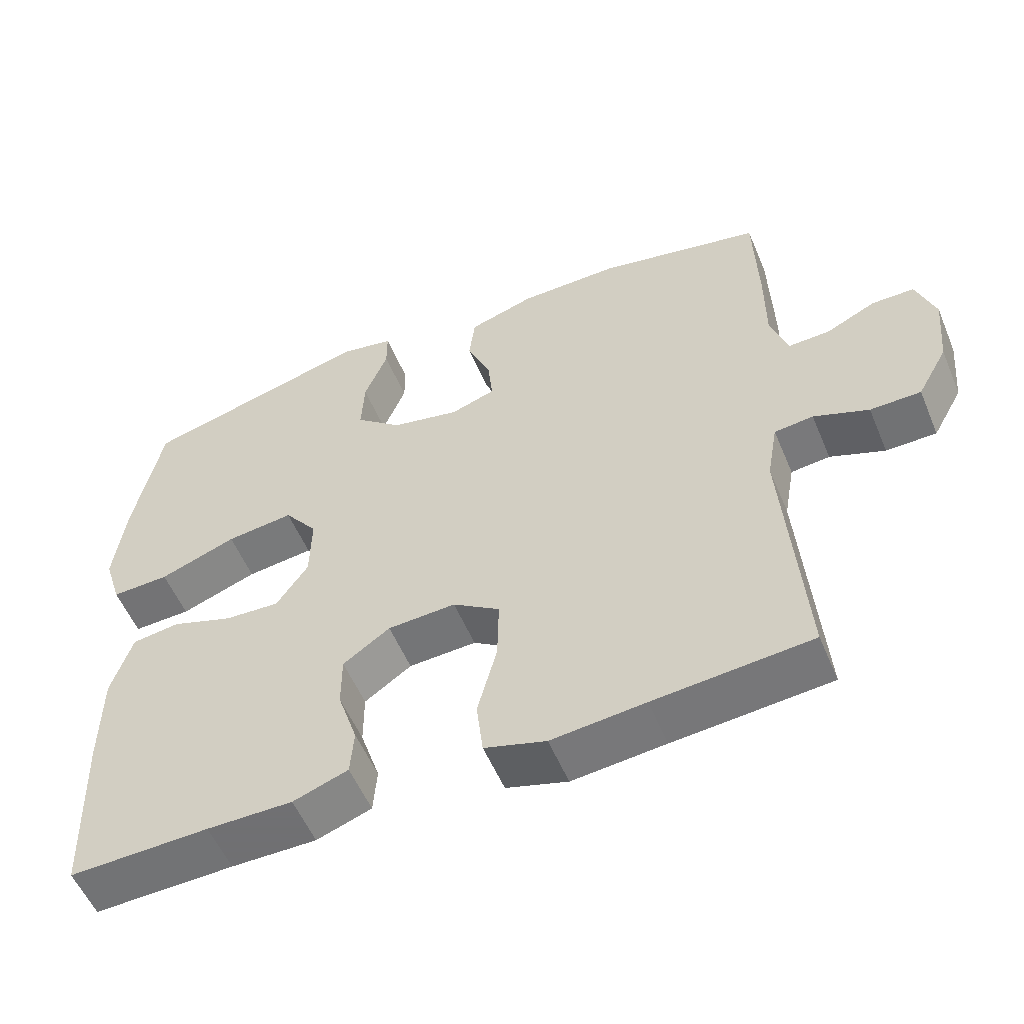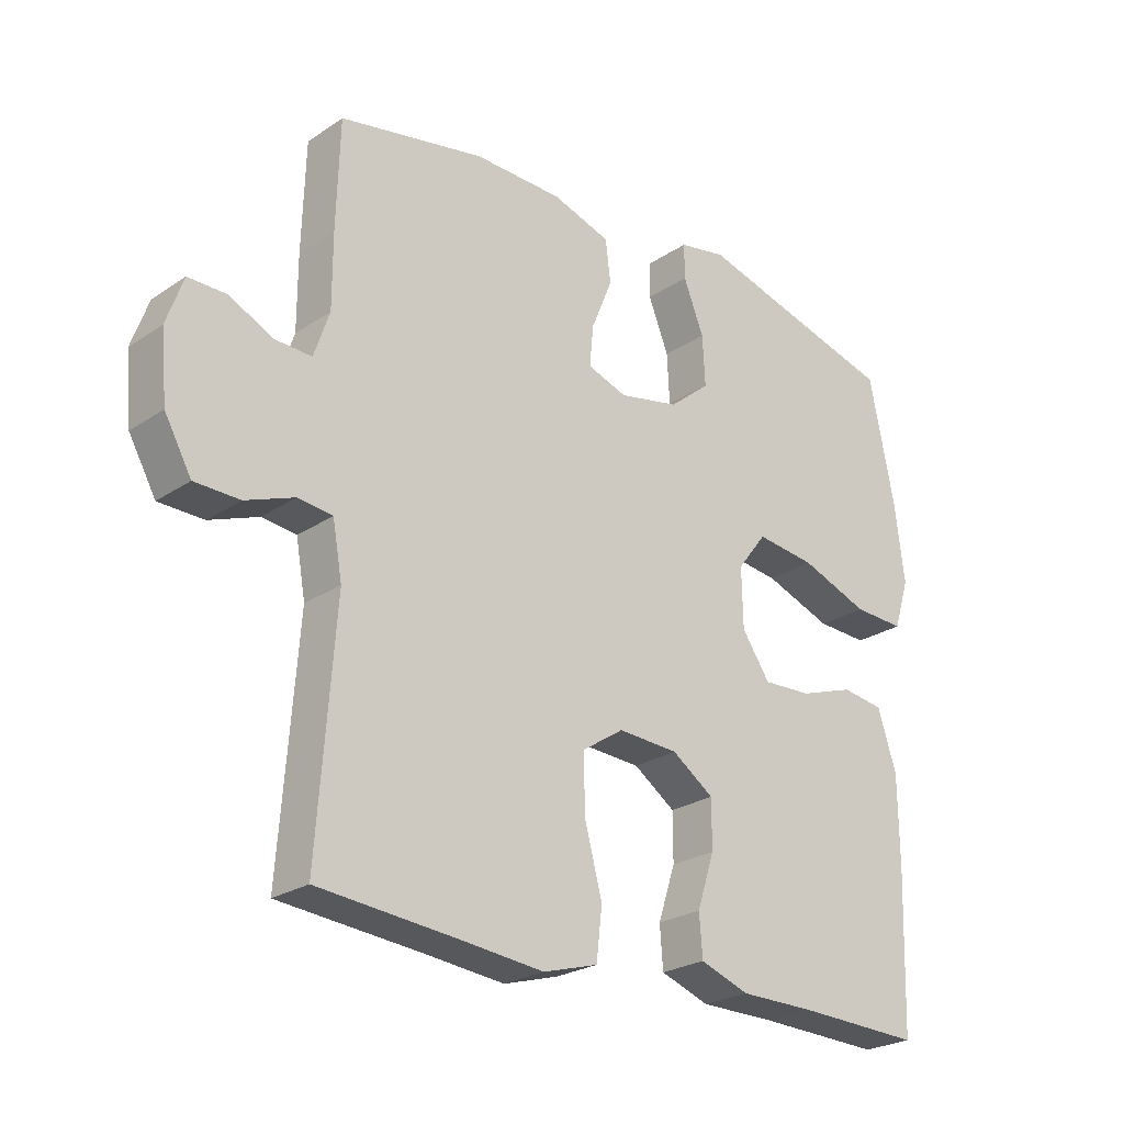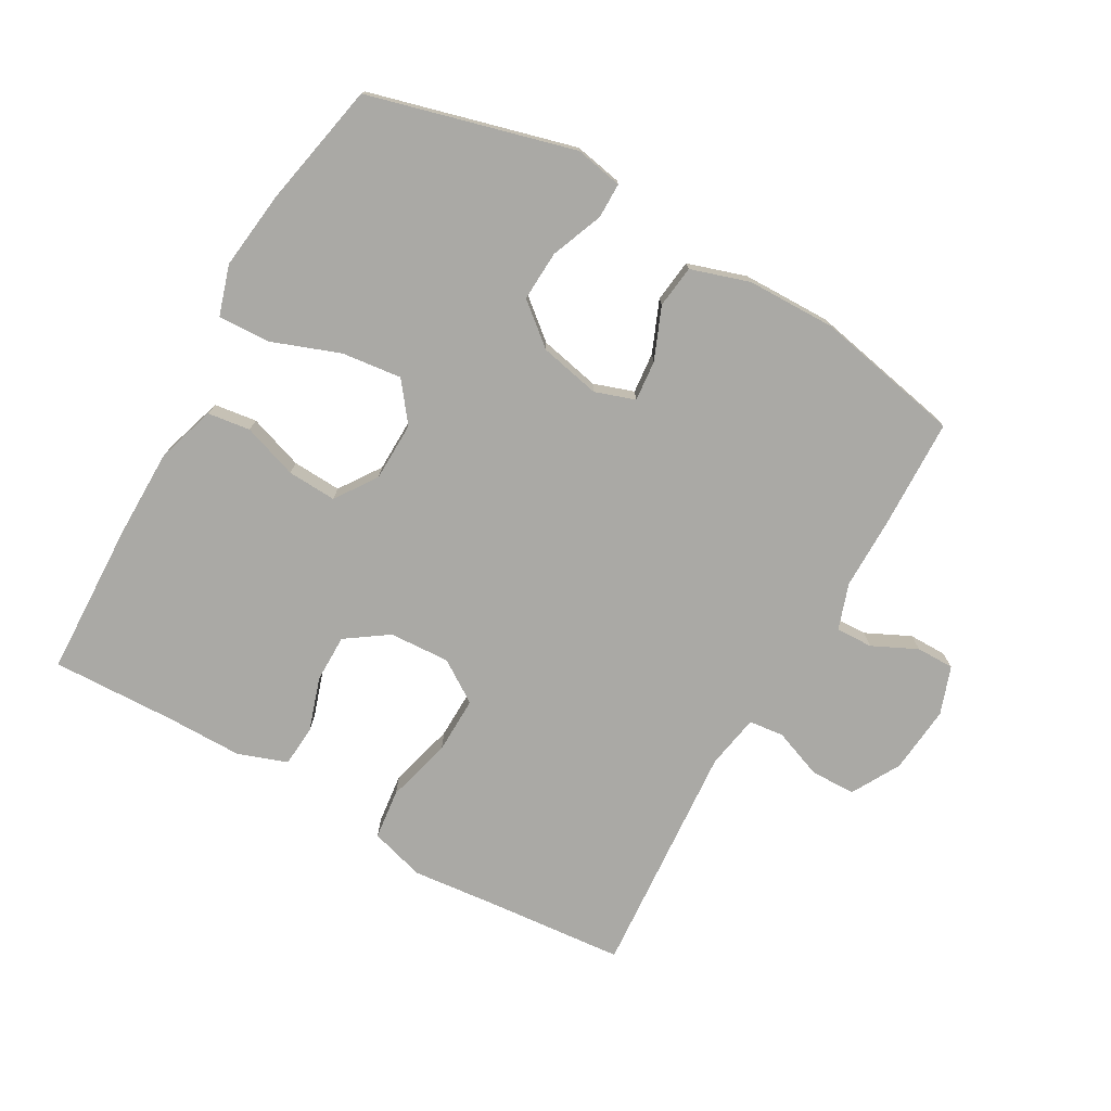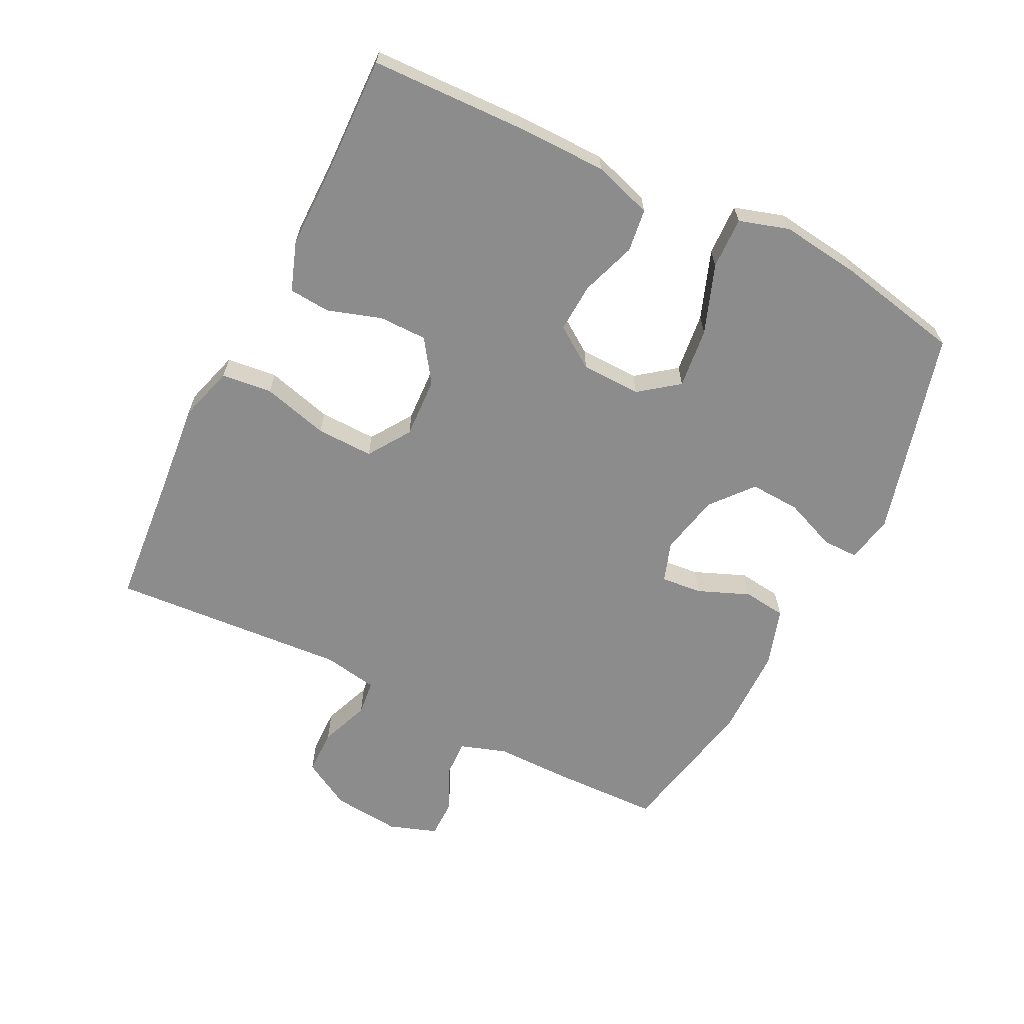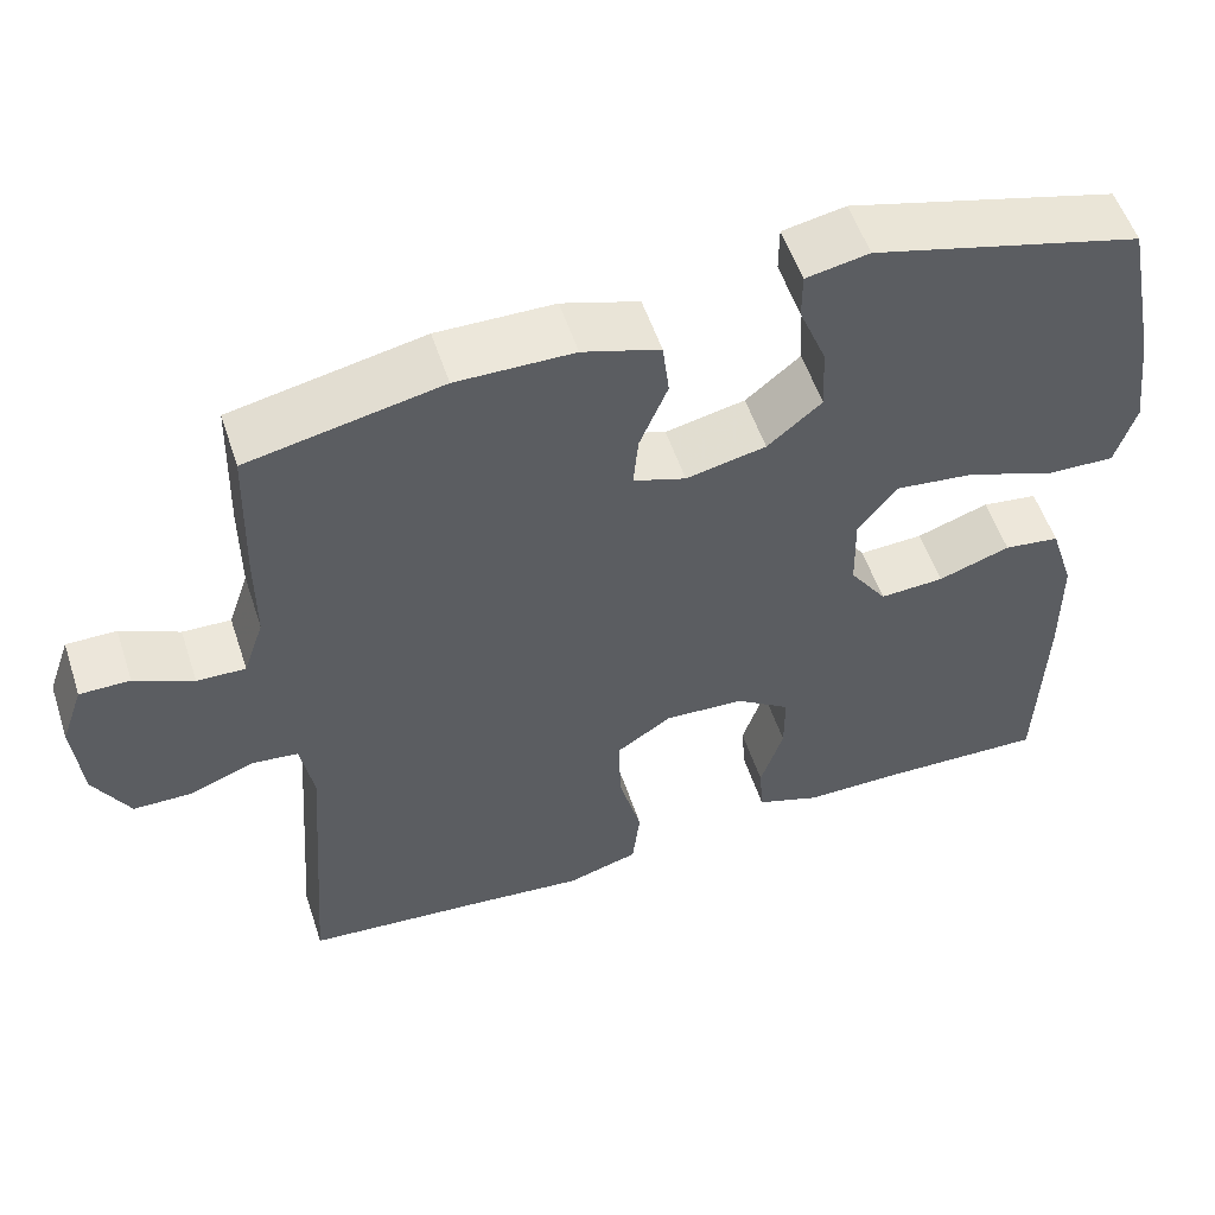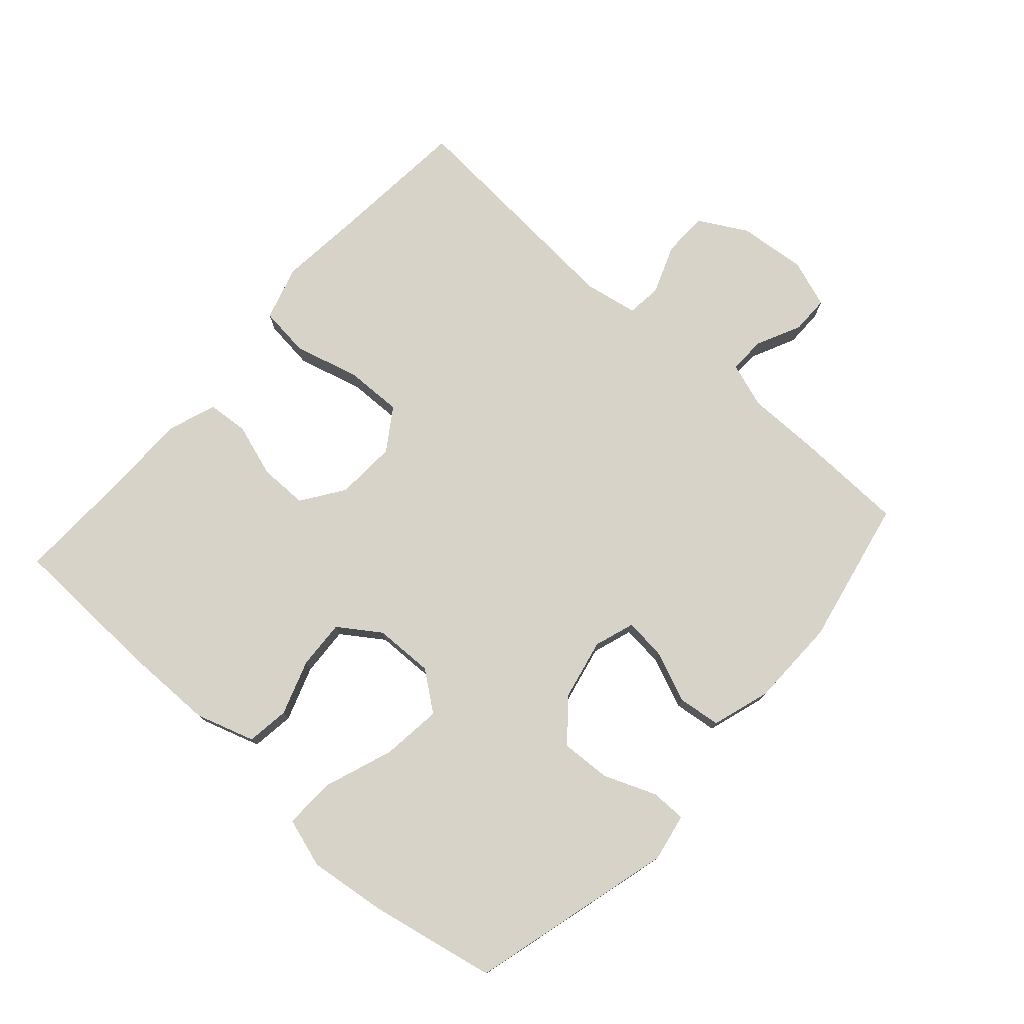
<metadata>
{"format":"obj","ext":"obj","renderer":"f3d","projection":"perspective","resolution":1024,"background":"white","views":[{"elev":-55.0,"azim":22.6,"up":"+Z"},{"elev":-24.8,"azim":137.3,"up":"+Z"},{"elev":-75.3,"azim":-29.5,"up":"+Y"},{"elev":-64.2,"azim":-116.7,"up":"+Y"},{"elev":54.6,"azim":161.8,"up":"+Z"},{"elev":76.6,"azim":-48.3,"up":"+Y"}]}
</metadata>
<code>
v -0.5 0.07 -0.5
v -0.508 0.07 -0.259
v -0.507 0.07 -0.122
v -0.478 0.07 -0.031
v -0.412 0.07 -0.022
v -0.327 0.07 -0.051
v -0.251 0.07 -0.055
v -0.207 0.07 0.009
v -0.205 0.07 0.101
v -0.251 0.07 0.161
v -0.344 0.07 0.15
v -0.45 0.07 0.111
v -0.53 0.07 0.108
v -0.554 0.07 0.185
v -0.539 0.07 0.307
v -0.5 0.07 0.5
v -0.183 0.07 0.585
v -0.109 0.07 0.571
v -0.109 0.07 0.516
v -0.141 0.07 0.436
v -0.145 0.07 0.358
v -0.081 0.07 0.305
v 0.013 0.07 0.285
v 0.075 0.07 0.306
v 0.069 0.07 0.369
v 0.036 0.07 0.449
v 0.044 0.07 0.515
v 0.135 0.07 0.544
v 0.273 0.07 0.546
v 0.5 0.07 0.5
v 0.505 0.07 0.332
v 0.505 0.07 0.218
v 0.529 0.07 0.147
v 0.586 0.07 0.149
v 0.655 0.07 0.182
v 0.714 0.07 0.182
v 0.74 0.07 0.108
v 0.73 0.07 0.003
v 0.688 0.07 -0.072
v 0.618 0.07 -0.073
v 0.542 0.07 -0.044
v 0.488 0.07 -0.05
v 0.473 0.07 -0.134
v 0.5 0.07 -0.5
v 0.283 0.07 -0.519
v 0.154 0.07 -0.532
v 0.069 0.07 -0.507
v 0.06 0.07 -0.429
v 0.087 0.07 -0.327
v 0.089 0.07 -0.239
v 0.024 0.07 -0.196
v -0.07 0.07 -0.201
v -0.135 0.07 -0.246
v -0.135 0.07 -0.32
v -0.108 0.07 -0.403
v -0.113 0.07 -0.467
v -0.189 0.07 -0.494
v -0.307 0.07 -0.494
v -0.5 0 -0.5
v -0.508 0 -0.259
v -0.507 0 -0.122
v -0.478 0 -0.031
v -0.412 0 -0.022
v -0.327 0 -0.051
v -0.251 0 -0.055
v -0.207 0 0.009
v -0.205 0 0.101
v -0.251 0 0.161
v -0.344 0 0.15
v -0.45 0 0.111
v -0.53 0 0.108
v -0.554 0 0.185
v -0.539 0 0.307
v -0.5 0 0.5
v -0.183 0 0.585
v -0.109 0 0.571
v -0.109 0 0.516
v -0.141 0 0.436
v -0.145 0 0.358
v -0.081 0 0.305
v 0.013 0 0.285
v 0.075 0 0.306
v 0.069 0 0.369
v 0.036 0 0.449
v 0.044 0 0.515
v 0.135 0 0.544
v 0.273 0 0.546
v 0.5 0 0.5
v 0.505 0 0.332
v 0.505 0 0.218
v 0.529 0 0.147
v 0.586 0 0.149
v 0.655 0 0.182
v 0.714 0 0.182
v 0.74 0 0.108
v 0.73 0 0.003
v 0.688 0 -0.072
v 0.618 0 -0.073
v 0.542 0 -0.044
v 0.488 0 -0.05
v 0.473 0 -0.134
v 0.5 0 -0.5
v 0.283 0 -0.519
v 0.154 0 -0.532
v 0.069 0 -0.507
v 0.06 0 -0.429
v 0.087 0 -0.327
v 0.089 0 -0.239
v 0.024 0 -0.196
v -0.07 0 -0.201
v -0.135 0 -0.246
v -0.135 0 -0.32
v -0.108 0 -0.403
v -0.113 0 -0.467
v -0.189 0 -0.494
v -0.307 0 -0.494
f 55 56 57 58
f 54 55 58 1
f 53 54 1 2
f 52 53 2 3
f 51 52 3 4
f 46 47 48 49
f 45 46 49 50
f 43 44 45 50
f 42 43 50 51
f 38 39 40 41
f 38 41 42
f 37 38 42
f 34 35 36 37
f 33 34 37 42
f 32 33 42 51
f 25 26 27 28
f 24 25 28 29
f 17 18 19 20
f 17 20 21
f 16 17 21
f 15 16 21 22
f 11 12 13 14
f 10 11 14 15
f 51 4 5 6
f 51 6 7
f 32 51 7 8
f 31 32 8 9
f 24 29 30 31
f 23 24 31 9
f 10 15 22 23
f 9 10 23
f 116 115 114 113
f 59 116 113 112
f 60 59 112 111
f 61 60 111 110
f 62 61 110 109
f 107 106 105 104
f 108 107 104 103
f 108 103 102 101
f 109 108 101 100
f 99 98 97 96
f 100 99 96
f 100 96 95
f 95 94 93 92
f 100 95 92 91
f 109 100 91 90
f 86 85 84 83
f 87 86 83 82
f 78 77 76 75
f 79 78 75
f 79 75 74
f 80 79 74 73
f 72 71 70 69
f 73 72 69 68
f 64 63 62 109
f 65 64 109
f 66 65 109 90
f 67 66 90 89
f 89 88 87 82
f 67 89 82 81
f 81 80 73 68
f 81 68 67
f 1 59 60 2
f 2 60 61 3
f 3 61 62 4
f 4 62 63 5
f 5 63 64 6
f 6 64 65 7
f 7 65 66 8
f 8 66 67 9
f 9 67 68 10
f 10 68 69 11
f 11 69 70 12
f 12 70 71 13
f 13 71 72 14
f 14 72 73 15
f 15 73 74 16
f 16 74 75 17
f 17 75 76 18
f 18 76 77 19
f 19 77 78 20
f 20 78 79 21
f 21 79 80 22
f 22 80 81 23
f 23 81 82 24
f 24 82 83 25
f 25 83 84 26
f 26 84 85 27
f 27 85 86 28
f 28 86 87 29
f 29 87 88 30
f 30 88 89 31
f 31 89 90 32
f 32 90 91 33
f 33 91 92 34
f 34 92 93 35
f 35 93 94 36
f 36 94 95 37
f 37 95 96 38
f 38 96 97 39
f 39 97 98 40
f 40 98 99 41
f 41 99 100 42
f 42 100 101 43
f 43 101 102 44
f 44 102 103 45
f 45 103 104 46
f 46 104 105 47
f 47 105 106 48
f 48 106 107 49
f 49 107 108 50
f 50 108 109 51
f 51 109 110 52
f 52 110 111 53
f 53 111 112 54
f 54 112 113 55
f 55 113 114 56
f 56 114 115 57
f 57 115 116 58
f 58 116 59 1

</code>
